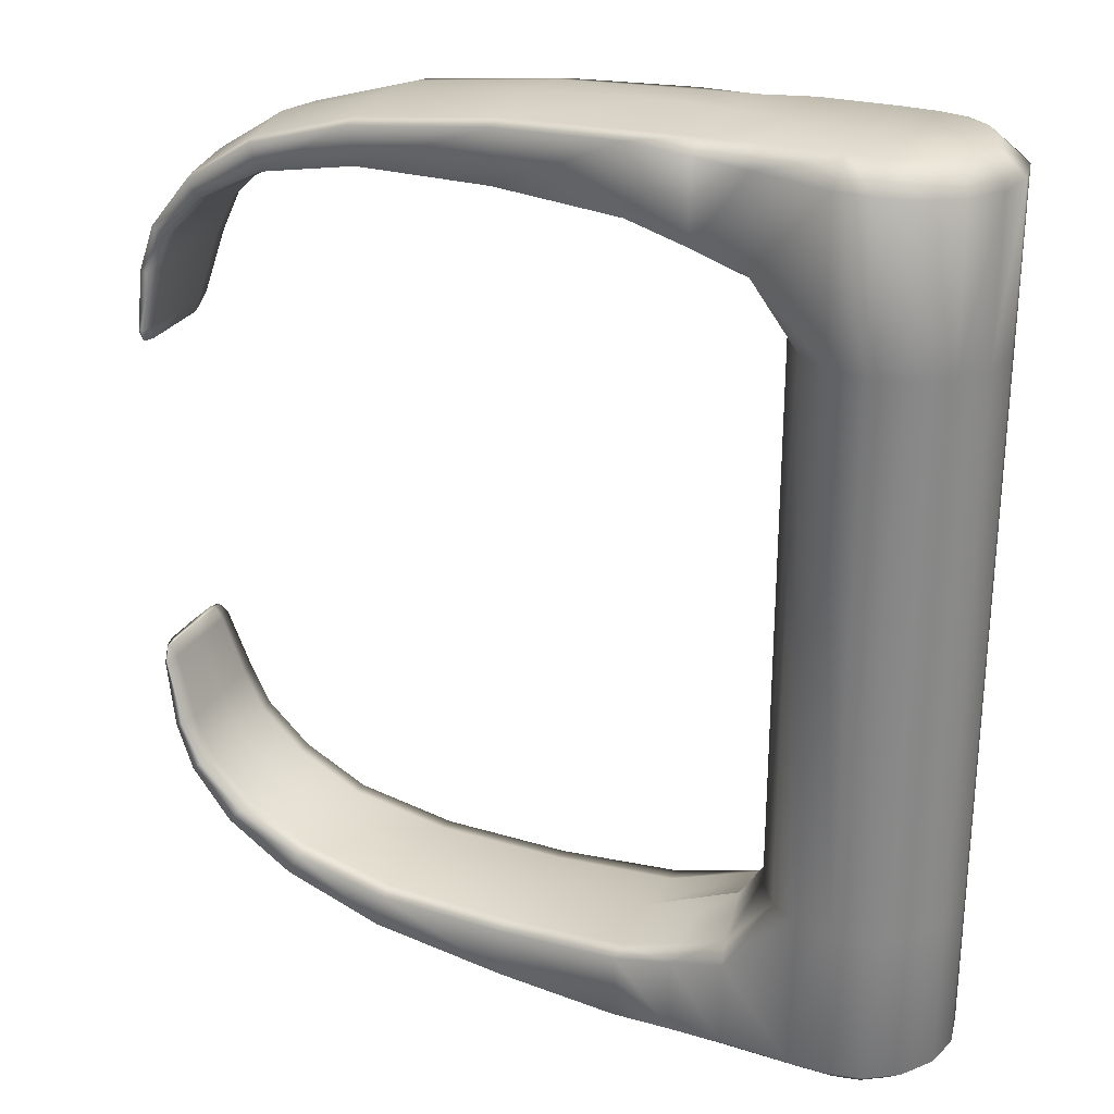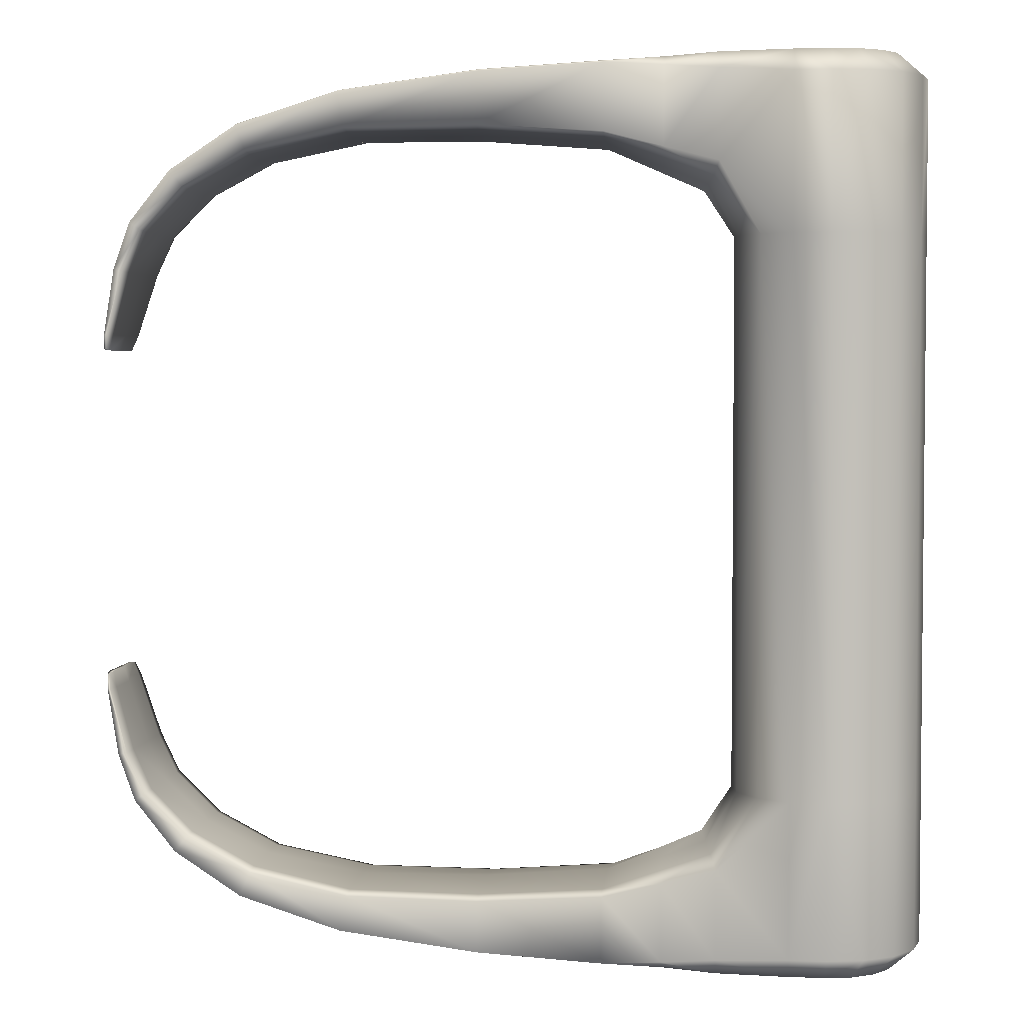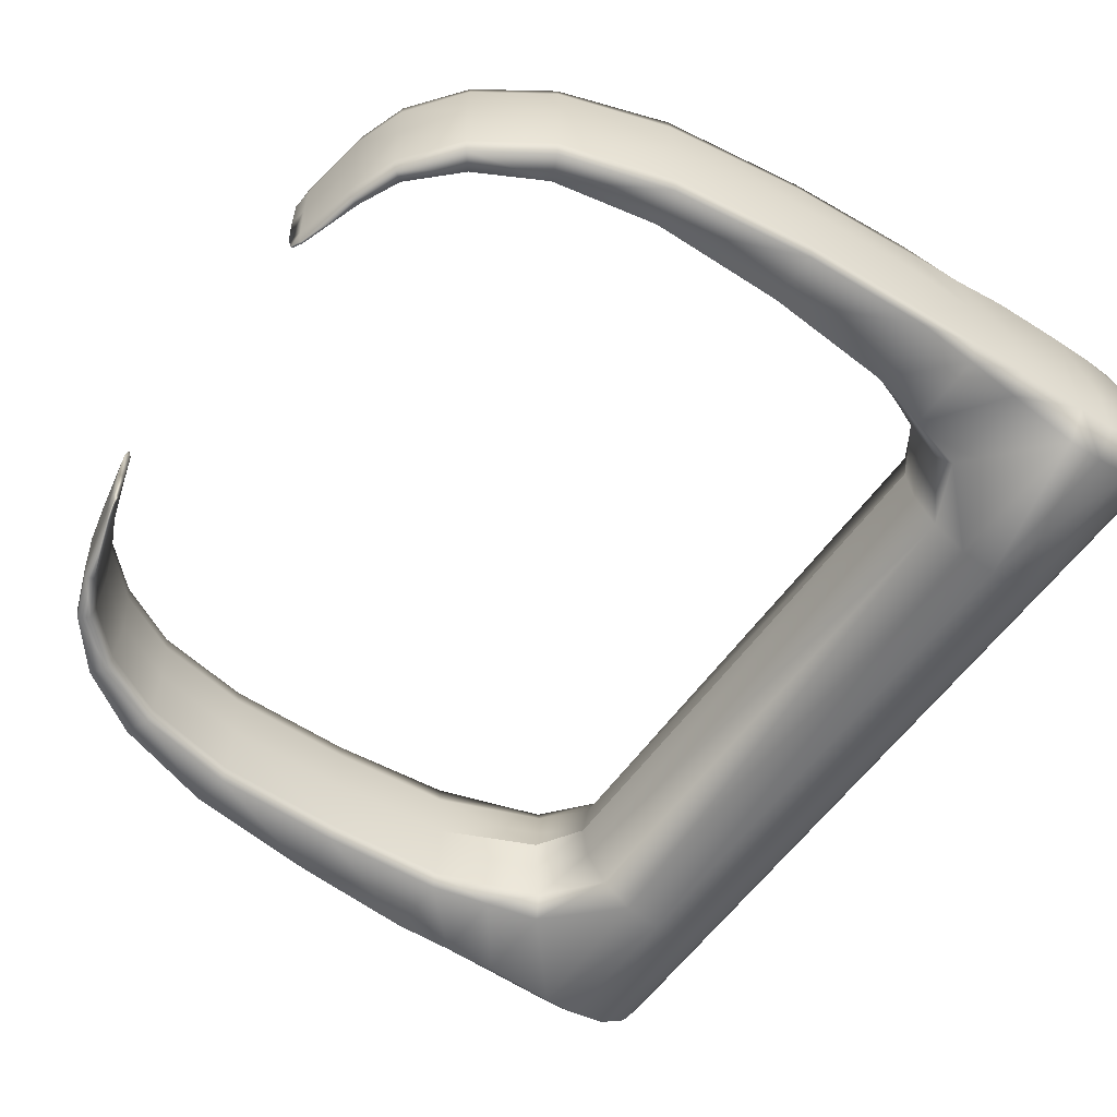
<metadata>
{"format":"obj","ext":"obj","renderer":"f3d","projection":"perspective","resolution":1024,"background":"white","views":[{"elev":27.4,"azim":-155.3,"up":"+Y"},{"elev":3.5,"azim":-173.3,"up":"+Y"},{"elev":-56.7,"azim":145.3,"up":"+Z"}]}
</metadata>
<code>
o DoorwayHandle_1
v 0.06126 0.06014 -0.1284
v 0.07912 0.06798 -0.1284
v 0.1023 0.06976 -0.1284
v 0.1267 0.06989 -0.1284
v 0.1451 0.06635 -0.1284
v 0.1571 0.06021 -0.1284
v 0.1651 0.05248 -0.1284
v 0.1687 0.04509 -0.1284
v 0.1724 0.03335 -0.1284
v 0.1733 0.03053 -0.1284
v 0.1745 0.03066 -0.1284
v 0.174 0.03362 -0.1284
v 0.1717 0.04598 -0.1284
v 0.1685 0.05491 -0.1284
v 0.1612 0.06532 -0.1284
v 0.1484 0.0737 -0.1284
v 0.1285 0.07949 -0.1284
v 0.1023 0.08328 -0.1284
v 0.07912 0.0847 -0.1284
v 0.05799 0.08443 -0.1284
v 0.0252 0.08458 -0.1284
v 0.02617 0.08457 -0.1235
v 0.02892 0.08457 -0.1194
v 0.03304 0.08457 -0.1166
v 0.03791 0.08457 -0.1156
v 0.04468 0.08457 -0.1156
v 0.05799 0.08428 -0.1156
v 0.03791 0.08458 -0.1284
v 0.02021 0.08022 -0.1284
v 0.02156 0.08022 -0.1216
v 0.0254 0.08022 -0.1158
v 0.03114 0.08021 -0.112
v 0.03791 0.08021 -0.1107
v 0.04468 0.08021 -0.1105
v 0.05799 0.08094 -0.112
v 0.02021 0.05147 -0.1284
v 0.02156 0.05147 -0.1216
v 0.0254 0.05146 -0.1159
v 0.03114 0.05146 -0.112
v 0.03791 0.05146 -0.1107
v 0.04468 0.05146 -0.1118
v 0.05056 0.05146 -0.1157
v 0.0556 0.05147 -0.1284
v 0.05799 0.06449 -0.112
v 0.0591 0.06221 -0.1163
v 0.07911 0.08242 -0.1131
v 0.07912 0.08314 -0.1167
v 0.1023 0.0819 -0.1171
v 0.1023 0.08122 -0.1139
v 0.07905 0.07003 -0.1131
v 0.07912 0.06939 -0.117
v 0.1023 0.07162 -0.1139
v 0.1023 0.071 -0.1173
v 0.1269 0.07131 -0.1142
v 0.1268 0.07077 -0.1176
v 0.1284 0.07851 -0.1175
v 0.1282 0.07793 -0.1142
v 0.1456 0.06744 -0.115
v 0.1454 0.06697 -0.1183
v 0.1478 0.07259 -0.1179
v 0.1475 0.07201 -0.115
v 0.1577 0.06099 -0.1152
v 0.1574 0.06061 -0.1185
v 0.1605 0.06435 -0.118
v 0.1601 0.06386 -0.1152
v 0.1658 0.05295 -0.1156
v 0.1655 0.05269 -0.1189
v 0.1682 0.05465 -0.1184
v 0.1678 0.05441 -0.1156
v 0.1694 0.04528 -0.116
v 0.169 0.04516 -0.1192
v 0.1714 0.04588 -0.1187
v 0.171 0.04576 -0.116
v 0.1729 0.03343 -0.1175
v 0.1725 0.03347 -0.1203
v 0.1734 0.03352 -0.1175
v 0.1738 0.0337 -0.1203
v 0.1736 0.03079 -0.1194
v 0.1733 0.03053 -0.1215
v 0.1739 0.03082 -0.1194
v 0.1744 0.03064 -0.1215
v 0.06798 0.08364 -0.1164
v 0.06799 0.08172 -0.1126
v 0.06805 0.06714 -0.1125
v 0.06813 0.06545 -0.1166
v 0.06827 0.06426 -0.1231
v 0.06031 0.06106 -0.1231
v 0.05448 0.05147 -0.1216
v 0.06773 0.08465 -0.1284
v 0.04468 0.08458 -0.1284
v 0.02617 0.08458 -0.1332
v 0.02892 0.08458 -0.1373
v 0.03304 0.08458 -0.1401
v 0.03791 0.08459 -0.1411
v 0.04468 0.08459 -0.1411
v 0.05799 0.0843 -0.1411
v 0.02156 0.08023 -0.1351
v 0.0254 0.08023 -0.1409
v 0.03114 0.08024 -0.1447
v 0.03791 0.08024 -0.1461
v 0.04468 0.08024 -0.1462
v 0.05799 0.08096 -0.1447
v 0.02156 0.05147 -0.1351
v 0.0254 0.05148 -0.1409
v 0.03114 0.05148 -0.1447
v 0.03791 0.05148 -0.1461
v 0.04468 0.05148 -0.1449
v 0.05056 0.05148 -0.141
v 0.05799 0.06451 -0.1447
v 0.0591 0.06223 -0.1404
v 0.07911 0.08244 -0.1436
v 0.07912 0.08316 -0.14
v 0.1023 0.08192 -0.1396
v 0.1023 0.08124 -0.1428
v 0.07905 0.07005 -0.1436
v 0.07912 0.0694 -0.1398
v 0.1023 0.07164 -0.1428
v 0.1023 0.07102 -0.1395
v 0.1269 0.07133 -0.1425
v 0.1268 0.07078 -0.1391
v 0.1284 0.07853 -0.1392
v 0.1282 0.07795 -0.1425
v 0.1456 0.06746 -0.1417
v 0.1454 0.06698 -0.1384
v 0.1478 0.07261 -0.1388
v 0.1475 0.07203 -0.1417
v 0.1577 0.06101 -0.1415
v 0.1574 0.06063 -0.1382
v 0.1605 0.06437 -0.1387
v 0.1601 0.06388 -0.1415
v 0.1658 0.05297 -0.1411
v 0.1655 0.05271 -0.1379
v 0.1682 0.05467 -0.1383
v 0.1678 0.05443 -0.1411
v 0.1694 0.0453 -0.1408
v 0.169 0.04518 -0.1376
v 0.1714 0.04589 -0.1381
v 0.171 0.04578 -0.1408
v 0.1729 0.03345 -0.1393
v 0.1725 0.03348 -0.1364
v 0.1734 0.03354 -0.1393
v 0.1738 0.03371 -0.1365
v 0.1736 0.0308 -0.1374
v 0.1733 0.03054 -0.1353
v 0.1739 0.03083 -0.1374
v 0.1744 0.03065 -0.1352
v 0.06798 0.08365 -0.1403
v 0.06799 0.08174 -0.1441
v 0.06805 0.06716 -0.1442
v 0.06813 0.06546 -0.1401
v 0.06827 0.06427 -0.1336
v 0.06031 0.06106 -0.1337
v 0.05448 0.05147 -0.1352
v 0.06126 -0.06029 -0.1284
v 0.07912 -0.06813 -0.1284
v 0.1023 -0.06991 -0.1284
v 0.1267 -0.07004 -0.1284
v 0.1451 -0.0665 -0.1284
v 0.1571 -0.06036 -0.1284
v 0.1651 -0.05263 -0.1284
v 0.1687 -0.04524 -0.1284
v 0.1724 -0.0335 -0.1284
v 0.1733 -0.03068 -0.1284
v 0.1745 -0.03081 -0.1284
v 0.174 -0.03378 -0.1284
v 0.1717 -0.04613 -0.1284
v 0.1685 -0.05506 -0.1284
v 0.1612 -0.06548 -0.1284
v 0.1484 -0.07385 -0.1284
v 0.1285 -0.07964 -0.1284
v 0.1023 -0.08343 -0.1284
v 0.07912 -0.08485 -0.1284
v 0.05799 -0.08458 -0.1284
v 0.0252 -0.08473 -0.1284
v 0.02617 -0.08473 -0.1236
v 0.02892 -0.08473 -0.1194
v 0.03304 -0.08473 -0.1167
v 0.03791 -0.08473 -0.1157
v 0.04468 -0.08473 -0.1157
v 0.05799 -0.08444 -0.1157
v 0.03791 -0.08473 -0.1284
v 0.02021 -0.08038 -0.1284
v 0.02156 -0.08038 -0.1216
v 0.0254 -0.08038 -0.1159
v 0.03114 -0.08038 -0.1121
v 0.03791 -0.08038 -0.1107
v 0.04468 -0.08038 -0.1105
v 0.05799 -0.08111 -0.1121
v 0.02021 -0.05162 -0.1284
v 0.02156 -0.05162 -0.1216
v 0.0254 -0.05162 -0.1159
v 0.03114 -0.05162 -0.1121
v 0.03791 -0.05162 -0.1107
v 0.04468 -0.05162 -0.1119
v 0.05056 -0.05162 -0.1158
v 0.0556 -0.05162 -0.1284
v 0.05799 -0.06466 -0.1121
v 0.0591 -0.06237 -0.1164
v 0.07911 -0.08258 -0.1132
v 0.07912 -0.0833 -0.1167
v 0.1023 -0.08206 -0.1172
v 0.1023 -0.08138 -0.114
v 0.07905 -0.07019 -0.1132
v 0.07912 -0.06955 -0.117
v 0.1023 -0.07178 -0.114
v 0.1023 -0.07116 -0.1173
v 0.1269 -0.07147 -0.1143
v 0.1268 -0.07093 -0.1176
v 0.1284 -0.07867 -0.1175
v 0.1282 -0.07809 -0.1143
v 0.1456 -0.0676 -0.1151
v 0.1454 -0.06713 -0.1183
v 0.1478 -0.07275 -0.118
v 0.1475 -0.07217 -0.1151
v 0.1577 -0.06116 -0.1153
v 0.1574 -0.06077 -0.1186
v 0.1605 -0.06451 -0.1181
v 0.1601 -0.06402 -0.1153
v 0.1658 -0.05311 -0.1157
v 0.1655 -0.05285 -0.1189
v 0.1682 -0.05481 -0.1185
v 0.1678 -0.05457 -0.1157
v 0.1694 -0.04544 -0.116
v 0.169 -0.04532 -0.1192
v 0.1714 -0.04604 -0.1187
v 0.171 -0.04592 -0.116
v 0.1729 -0.03359 -0.1175
v 0.1725 -0.03363 -0.1204
v 0.1734 -0.03368 -0.1175
v 0.1738 -0.03385 -0.1203
v 0.1736 -0.03095 -0.1194
v 0.1733 -0.03068 -0.1216
v 0.1739 -0.03098 -0.1194
v 0.1744 -0.03079 -0.1216
v 0.06798 -0.08379 -0.1164
v 0.06799 -0.08188 -0.1126
v 0.06805 -0.0673 -0.1126
v 0.06813 -0.06561 -0.1167
v 0.06827 -0.06442 -0.1231
v 0.06031 -0.06121 -0.1231
v 0.05448 -0.05162 -0.1216
v 0.06773 -0.0848 -0.1284
v 0.04468 -0.08473 -0.1284
v 0.02617 -0.08473 -0.1333
v 0.02892 -0.08473 -0.1374
v 0.03304 -0.08473 -0.1402
v 0.03791 -0.08473 -0.1411
v 0.04468 -0.08473 -0.1411
v 0.05799 -0.08444 -0.1411
v 0.02156 -0.08038 -0.1352
v 0.0254 -0.08038 -0.1409
v 0.03114 -0.08038 -0.1448
v 0.03791 -0.08038 -0.1461
v 0.04468 -0.08038 -0.1463
v 0.05799 -0.08111 -0.1448
v 0.02156 -0.05162 -0.1352
v 0.0254 -0.05162 -0.1409
v 0.03114 -0.05162 -0.1448
v 0.03791 -0.05162 -0.1461
v 0.04468 -0.05162 -0.145
v 0.05056 -0.05162 -0.1411
v 0.05799 -0.06466 -0.1448
v 0.0591 -0.06237 -0.1404
v 0.07911 -0.08258 -0.1437
v 0.07912 -0.0833 -0.1401
v 0.1023 -0.08206 -0.1397
v 0.1023 -0.08138 -0.1429
v 0.07905 -0.07019 -0.1437
v 0.07912 -0.06955 -0.1398
v 0.1023 -0.07178 -0.1429
v 0.1023 -0.07116 -0.1395
v 0.1269 -0.07147 -0.1425
v 0.1268 -0.07093 -0.1392
v 0.1284 -0.07867 -0.1393
v 0.1282 -0.07809 -0.1425
v 0.1456 -0.0676 -0.1417
v 0.1454 -0.06713 -0.1385
v 0.1478 -0.07275 -0.1389
v 0.1475 -0.07217 -0.1417
v 0.1577 -0.06116 -0.1416
v 0.1574 -0.06077 -0.1383
v 0.1605 -0.06451 -0.1388
v 0.1601 -0.06402 -0.1416
v 0.1658 -0.05311 -0.1411
v 0.1655 -0.05285 -0.1379
v 0.1682 -0.05481 -0.1384
v 0.1678 -0.05457 -0.1411
v 0.1694 -0.04544 -0.1408
v 0.169 -0.04532 -0.1376
v 0.1714 -0.04604 -0.1381
v 0.171 -0.04592 -0.1408
v 0.1729 -0.03359 -0.1393
v 0.1725 -0.03363 -0.1365
v 0.1734 -0.03368 -0.1393
v 0.1738 -0.03385 -0.1365
v 0.1736 -0.03095 -0.1374
v 0.1733 -0.03068 -0.1353
v 0.1739 -0.03098 -0.1374
v 0.1744 -0.03079 -0.1353
v 0.06798 -0.08379 -0.1404
v 0.06799 -0.08188 -0.1442
v 0.06805 -0.0673 -0.1442
v 0.06813 -0.06561 -0.1402
v 0.06827 -0.06442 -0.1337
v 0.06031 -0.06121 -0.1337
v 0.05448 -0.05162 -0.1352
f 21 23 28
f 23 25 28
f 21 30 22
f 22 31 23
f 23 32 24
f 25 32 33
f 26 33 34
f 26 35 27
f 29 37 30
f 31 37 38
f 32 38 39
f 33 39 40
f 34 40 41
f 36 190 37
f 38 190 191
f 39 191 192
f 40 192 193
f 40 194 41
f 41 195 42
f 43 241 196
f 42 44 41
f 87 43 1
f 46 82 83
f 47 49 48
f 48 57 56
f 51 52 50
f 51 84 85
f 53 54 52
f 55 58 54
f 56 61 60
f 59 62 58
f 60 65 64
f 63 66 62
f 64 69 68
f 67 70 66
f 68 73 72
f 71 74 70
f 72 76 77
f 75 78 74
f 77 80 81
f 79 80 78
f 48 19 47
f 51 3 53
f 52 46 50
f 81 10 11
f 49 54 57
f 53 4 55
f 56 18 48
f 57 58 61
f 59 4 5
f 60 17 56
f 58 65 61
f 63 5 6
f 64 16 60
f 62 69 65
f 67 6 7
f 68 15 64
f 66 73 69
f 71 7 8
f 72 14 68
f 70 76 73
f 75 8 9
f 77 13 72
f 79 9 10
f 76 78 80
f 81 12 77
f 47 89 82
f 51 86 2
f 50 83 84
f 34 44 35
f 82 20 27
f 83 27 35
f 84 35 44
f 84 45 85
f 86 1 2
f 87 85 45
f 45 88 87
f 42 241 88
f 26 28 25
f 27 90 26
f 92 21 28
f 94 92 28
f 97 21 91
f 92 97 91
f 93 98 92
f 94 99 93
f 95 100 94
f 102 95 96
f 103 29 97
f 104 97 98
f 99 104 98
f 106 99 100
f 101 106 100
f 109 108 107
f 152 43 153
f 111 147 112
f 112 114 111
f 113 122 114
f 117 116 115
f 116 149 115
f 119 118 117
f 123 120 119
f 121 126 122
f 127 124 123
f 125 130 126
f 131 128 127
f 129 134 130
f 135 132 131
f 133 138 134
f 139 136 135
f 137 141 138
f 143 140 139
f 142 145 141
f 145 144 143
f 19 113 112
f 3 116 118
f 111 117 115
f 146 10 144
f 114 119 117
f 4 118 120
f 18 121 113
f 122 123 119
f 124 4 120
f 17 125 121
f 130 123 126
f 128 5 124
f 16 129 125
f 134 127 130
f 132 6 128
f 15 133 129
f 138 131 134
f 136 7 132
f 14 137 133
f 141 135 138
f 140 8 136
f 13 142 137
f 144 9 140
f 141 143 139
f 12 146 142
f 89 112 147
f 116 151 150
f 115 148 111
f 101 109 107
f 147 20 89
f 148 96 147
f 149 102 148
f 110 149 150
f 1 151 2
f 152 150 151
f 110 153 108
f 28 95 94
f 90 96 95
f 176 174 181
f 178 176 181
f 175 182 174
f 176 183 175
f 185 176 177
f 178 185 177
f 179 186 178
f 188 179 180
f 190 182 183
f 191 183 184
f 192 184 185
f 193 185 186
f 187 193 186
f 197 195 194
f 240 196 241
f 199 235 200
f 200 202 199
f 201 210 202
f 205 204 203
f 204 237 203
f 207 206 205
f 211 208 207
f 209 214 210
f 215 212 211
f 213 218 214
f 219 216 215
f 217 222 218
f 223 220 219
f 221 226 222
f 227 224 223
f 225 229 226
f 231 228 227
f 230 233 229
f 233 232 231
f 172 201 200
f 156 204 206
f 199 205 203
f 234 163 232
f 202 207 205
f 157 206 208
f 171 209 201
f 210 211 207
f 212 157 208
f 170 213 209
f 218 211 214
f 216 158 212
f 169 217 213
f 222 215 218
f 220 159 216
f 168 221 217
f 226 219 222
f 224 160 220
f 167 225 221
f 229 223 226
f 228 161 224
f 166 230 225
f 232 162 228
f 229 231 227
f 165 234 230
f 242 200 235
f 204 239 238
f 203 236 199
f 187 197 194
f 235 173 242
f 236 180 235
f 237 188 236
f 198 237 238
f 154 239 155
f 240 238 239
f 198 241 195
f 181 179 178
f 243 180 179
f 174 245 181
f 245 247 181
f 174 250 244
f 245 250 251
f 245 252 246
f 247 252 253
f 248 253 254
f 248 255 249
f 182 256 250
f 250 257 251
f 251 258 252
f 252 259 253
f 254 259 260
f 256 36 103
f 257 103 104
f 258 104 105
f 259 105 106
f 107 259 106
f 108 260 107
f 43 306 153
f 261 262 260
f 305 196 154
f 264 300 301
f 265 267 266
f 266 275 274
f 269 270 268
f 269 302 303
f 271 272 270
f 273 276 272
f 274 279 278
f 277 280 276
f 278 283 282
f 281 284 280
f 282 287 286
f 285 288 284
f 286 291 290
f 289 292 288
f 290 294 295
f 293 296 292
f 295 298 299
f 297 298 296
f 266 172 265
f 269 156 271
f 270 264 268
f 299 163 164
f 267 272 275
f 271 157 273
f 274 171 266
f 275 276 279
f 277 157 158
f 278 170 274
f 276 283 279
f 281 158 159
f 282 169 278
f 280 287 283
f 285 159 160
f 286 168 282
f 284 291 287
f 289 160 161
f 290 167 286
f 288 294 291
f 293 161 162
f 295 166 290
f 297 162 163
f 294 296 298
f 299 165 295
f 265 242 300
f 269 304 155
f 268 301 302
f 254 262 255
f 300 173 249
f 301 249 255
f 302 255 262
f 302 263 303
f 304 154 155
f 305 303 263
f 263 306 305
f 306 108 153
f 248 181 247
f 249 243 248
f 21 22 23
f 23 24 25
f 21 29 30
f 22 30 31
f 23 31 32
f 25 24 32
f 26 25 33
f 26 34 35
f 29 36 37
f 31 30 37
f 32 31 38
f 33 32 39
f 34 33 40
f 36 189 190
f 38 37 190
f 39 38 191
f 40 39 192
f 40 193 194
f 41 194 195
f 43 88 241
f 42 45 44
f 87 88 43
f 46 47 82
f 47 46 49
f 48 49 57
f 51 53 52
f 51 50 84
f 53 55 54
f 55 59 58
f 56 57 61
f 59 63 62
f 60 61 65
f 63 67 66
f 64 65 69
f 67 71 70
f 68 69 73
f 71 75 74
f 72 73 76
f 75 79 78
f 77 76 80
f 79 81 80
f 48 18 19
f 51 2 3
f 52 49 46
f 81 79 10
f 49 52 54
f 53 3 4
f 56 17 18
f 57 54 58
f 59 55 4
f 60 16 17
f 58 62 65
f 63 59 5
f 64 15 16
f 62 66 69
f 67 63 6
f 68 14 15
f 66 70 73
f 71 67 7
f 72 13 14
f 70 74 76
f 75 71 8
f 77 12 13
f 79 75 9
f 76 74 78
f 81 11 12
f 47 19 89
f 51 85 86
f 50 46 83
f 34 41 44
f 82 89 20
f 83 82 27
f 84 83 35
f 84 44 45
f 86 87 1
f 87 86 85
f 45 42 88
f 42 195 241
f 26 90 28
f 27 20 90
f 92 91 21
f 94 93 92
f 97 29 21
f 92 98 97
f 93 99 98
f 94 100 99
f 95 101 100
f 102 101 95
f 103 36 29
f 104 103 97
f 99 105 104
f 106 105 99
f 101 107 106
f 109 110 108
f 152 1 43
f 111 148 147
f 112 113 114
f 113 121 122
f 117 118 116
f 116 150 149
f 119 120 118
f 123 124 120
f 121 125 126
f 127 128 124
f 125 129 130
f 131 132 128
f 129 133 134
f 135 136 132
f 133 137 138
f 139 140 136
f 137 142 141
f 143 144 140
f 142 146 145
f 145 146 144
f 19 18 113
f 3 2 116
f 111 114 117
f 146 11 10
f 114 122 119
f 4 3 118
f 18 17 121
f 122 126 123
f 124 5 4
f 17 16 125
f 130 127 123
f 128 6 5
f 16 15 129
f 134 131 127
f 132 7 6
f 15 14 133
f 138 135 131
f 136 8 7
f 14 13 137
f 141 139 135
f 140 9 8
f 13 12 142
f 144 10 9
f 141 145 143
f 12 11 146
f 89 19 112
f 116 2 151
f 115 149 148
f 101 102 109
f 147 96 20
f 148 102 96
f 149 109 102
f 110 109 149
f 1 152 151
f 152 110 150
f 110 152 153
f 28 90 95
f 90 20 96
f 176 175 174
f 178 177 176
f 175 183 182
f 176 184 183
f 185 184 176
f 178 186 185
f 179 187 186
f 188 187 179
f 190 189 182
f 191 190 183
f 192 191 184
f 193 192 185
f 187 194 193
f 197 198 195
f 240 154 196
f 199 236 235
f 200 201 202
f 201 209 210
f 205 206 204
f 204 238 237
f 207 208 206
f 211 212 208
f 209 213 214
f 215 216 212
f 213 217 218
f 219 220 216
f 217 221 222
f 223 224 220
f 221 225 226
f 227 228 224
f 225 230 229
f 231 232 228
f 230 234 233
f 233 234 232
f 172 171 201
f 156 155 204
f 199 202 205
f 234 164 163
f 202 210 207
f 157 156 206
f 171 170 209
f 210 214 211
f 212 158 157
f 170 169 213
f 218 215 211
f 216 159 158
f 169 168 217
f 222 219 215
f 220 160 159
f 168 167 221
f 226 223 219
f 224 161 160
f 167 166 225
f 229 227 223
f 228 162 161
f 166 165 230
f 232 163 162
f 229 233 231
f 165 164 234
f 242 172 200
f 204 155 239
f 203 237 236
f 187 188 197
f 235 180 173
f 236 188 180
f 237 197 188
f 198 197 237
f 154 240 239
f 240 198 238
f 198 240 241
f 181 243 179
f 243 173 180
f 174 244 245
f 245 246 247
f 174 182 250
f 245 244 250
f 245 251 252
f 247 246 252
f 248 247 253
f 248 254 255
f 182 189 256
f 250 256 257
f 251 257 258
f 252 258 259
f 254 253 259
f 256 189 36
f 257 256 103
f 258 257 104
f 259 258 105
f 107 260 259
f 108 261 260
f 43 196 306
f 261 263 262
f 305 306 196
f 264 265 300
f 265 264 267
f 266 267 275
f 269 271 270
f 269 268 302
f 271 273 272
f 273 277 276
f 274 275 279
f 277 281 280
f 278 279 283
f 281 285 284
f 282 283 287
f 285 289 288
f 286 287 291
f 289 293 292
f 290 291 294
f 293 297 296
f 295 294 298
f 297 299 298
f 266 171 172
f 269 155 156
f 270 267 264
f 299 297 163
f 267 270 272
f 271 156 157
f 274 170 171
f 275 272 276
f 277 273 157
f 278 169 170
f 276 280 283
f 281 277 158
f 282 168 169
f 280 284 287
f 285 281 159
f 286 167 168
f 284 288 291
f 289 285 160
f 290 166 167
f 288 292 294
f 293 289 161
f 295 165 166
f 297 293 162
f 294 292 296
f 299 164 165
f 265 172 242
f 269 303 304
f 268 264 301
f 254 260 262
f 300 242 173
f 301 300 249
f 302 301 255
f 302 262 263
f 304 305 154
f 305 304 303
f 263 261 306
f 306 261 108
f 248 243 181
f 249 173 243

</code>
